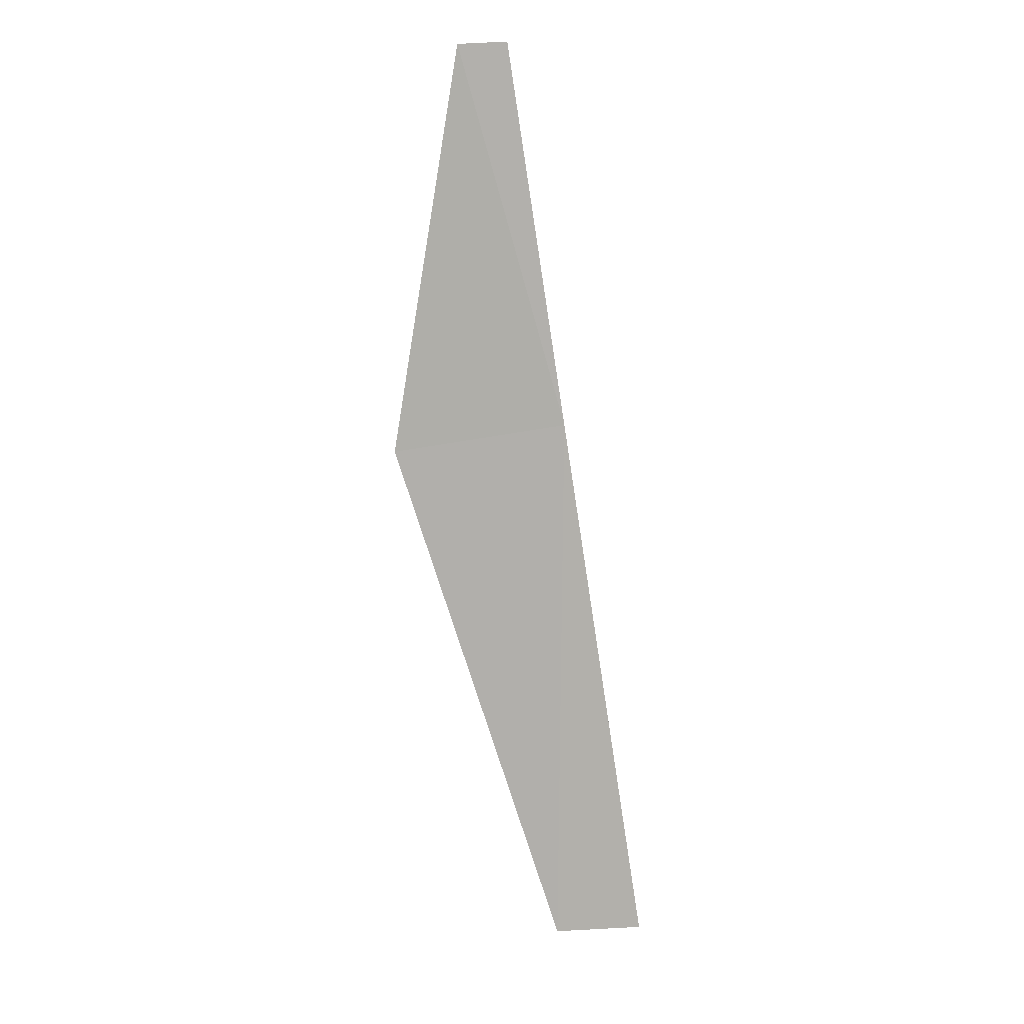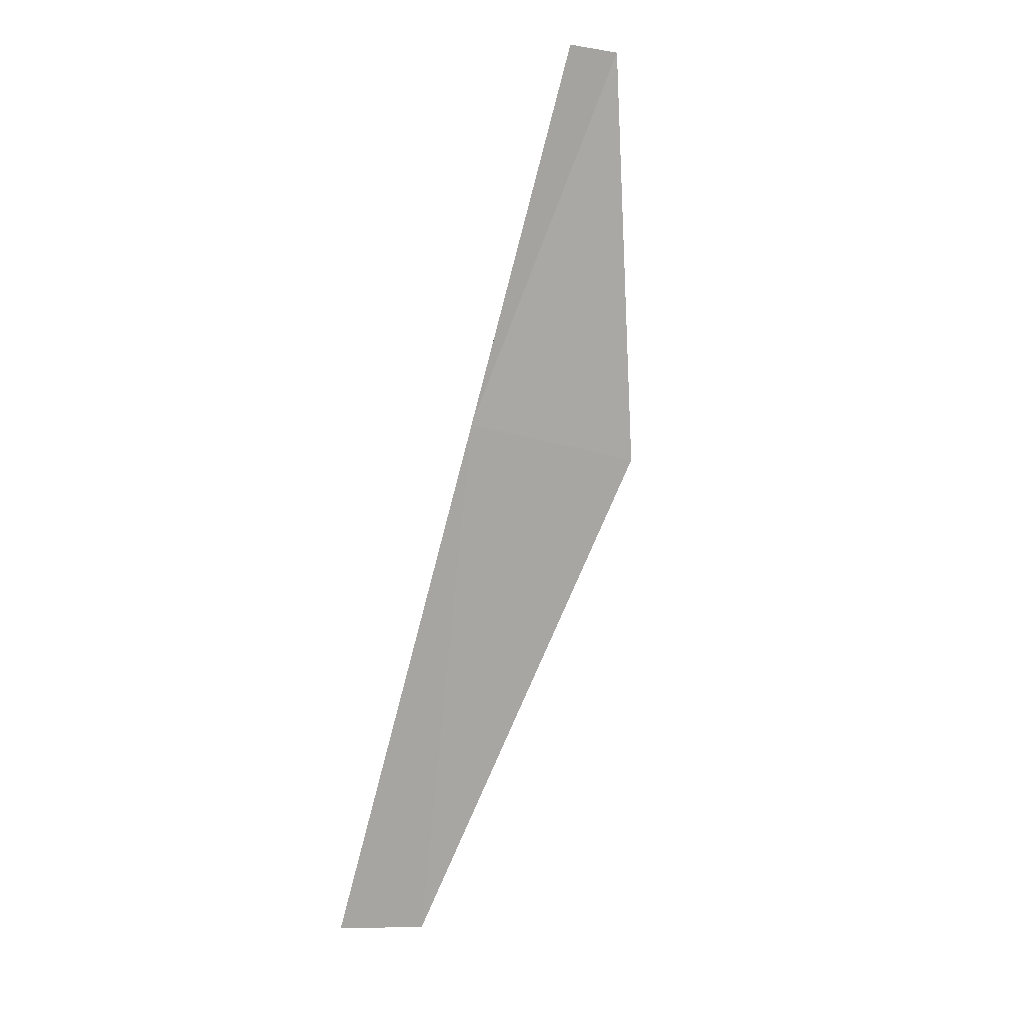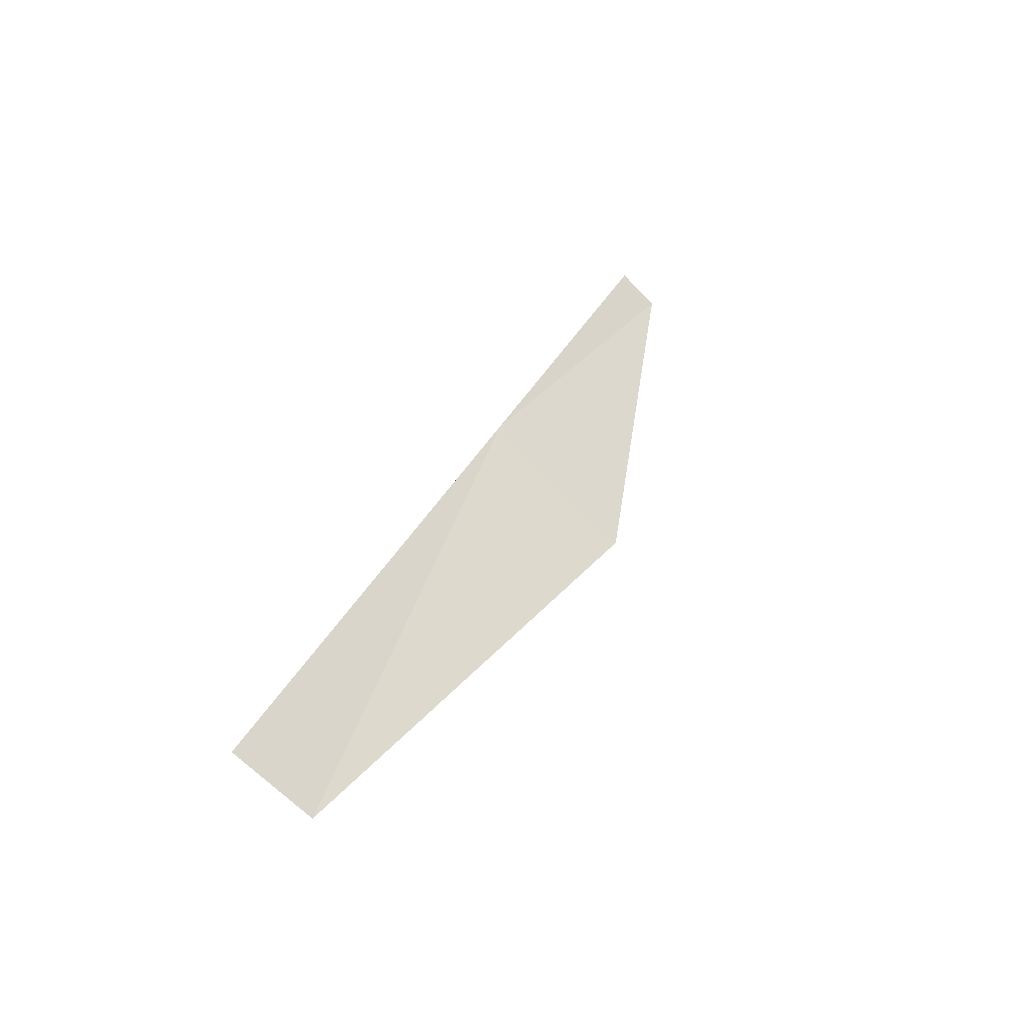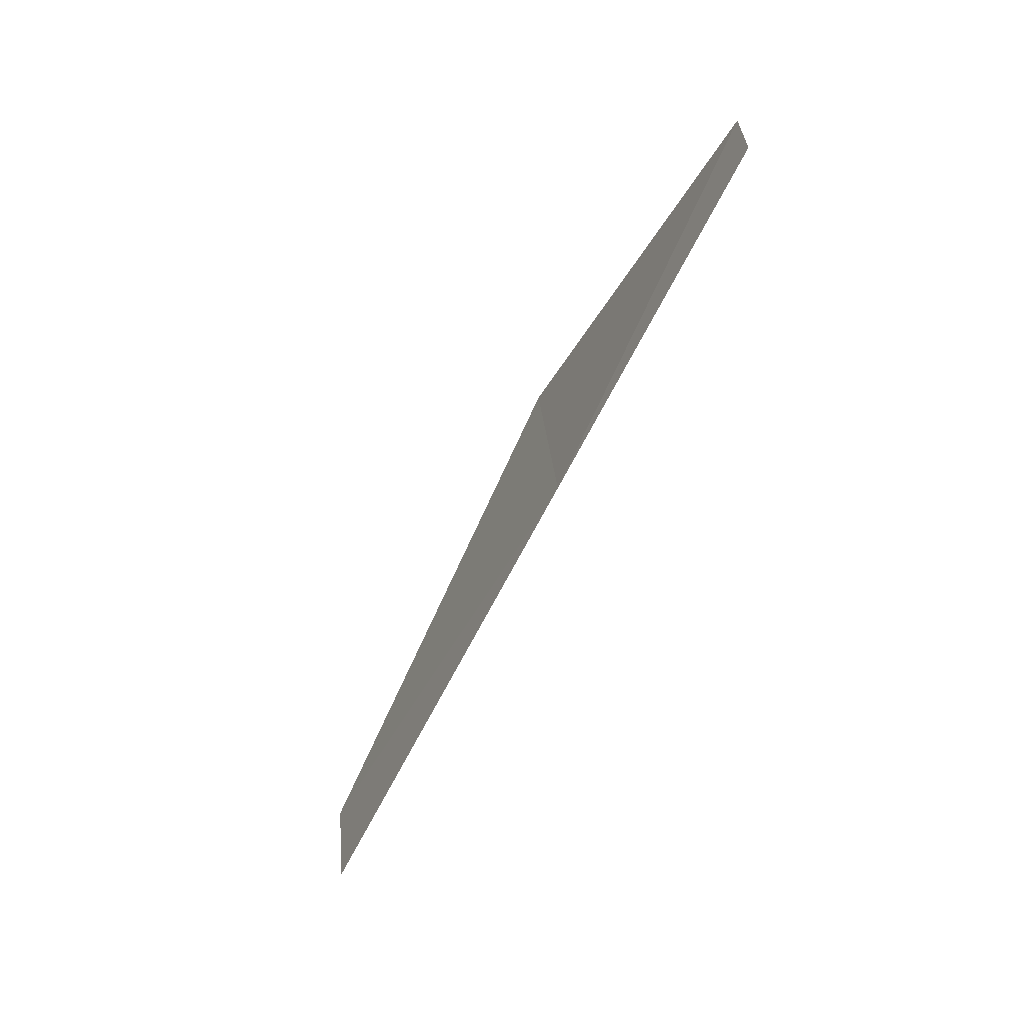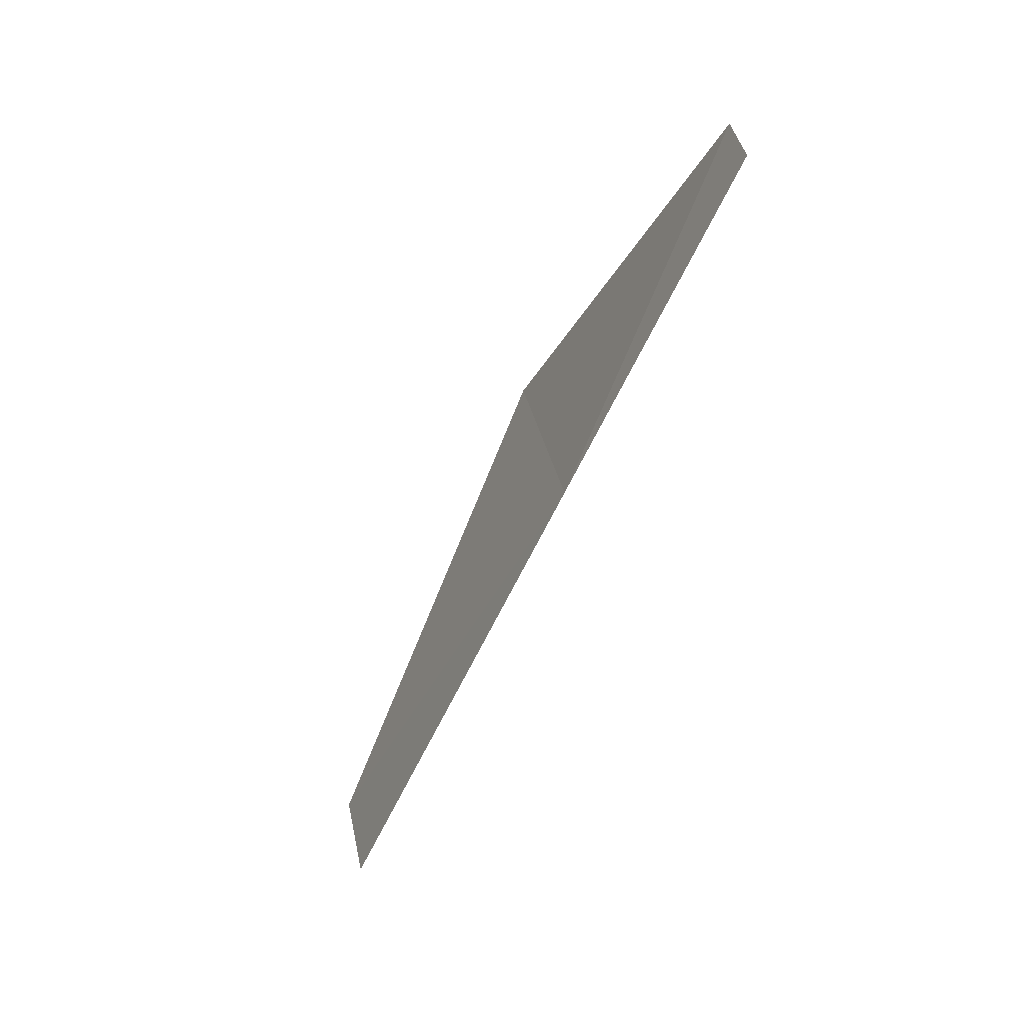
<metadata>
{"format":"obj","ext":"obj","renderer":"f3d","projection":"perspective","resolution":1024,"background":"white","views":[{"elev":37.9,"azim":173.7,"up":"+Z"},{"elev":-11.6,"azim":-20.8,"up":"+Z"},{"elev":-70.4,"azim":-46.3,"up":"+Z"},{"elev":41.4,"azim":-96.9,"up":"+Z"},{"elev":47.2,"azim":-104.5,"up":"+Z"}]}
</metadata>
<code>
v 30.47 32.39 2.424
v 30.67 31.57 4.086
v 30.19 33.58 0.004675
v 30.62 33.56 0.004674
v 31.32 32.37 2.313
v 30.9 31.56 4.084
f 1 3 4
f 1 4 5
f 1 6 2
f 1 3 2
f 1 5 6

</code>
